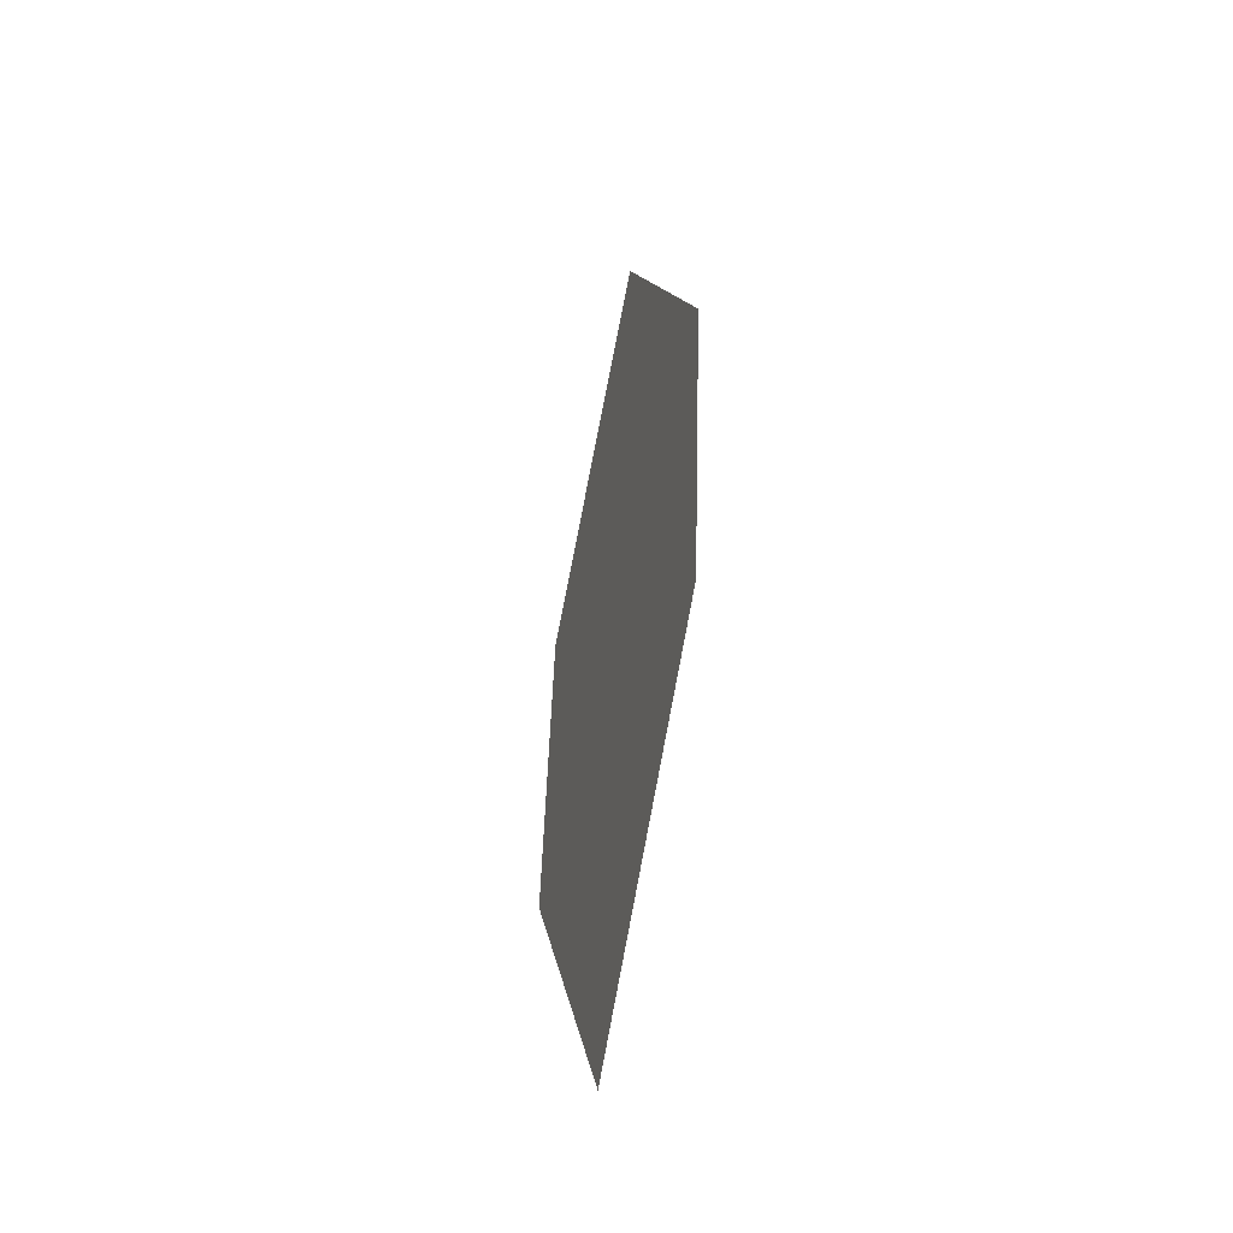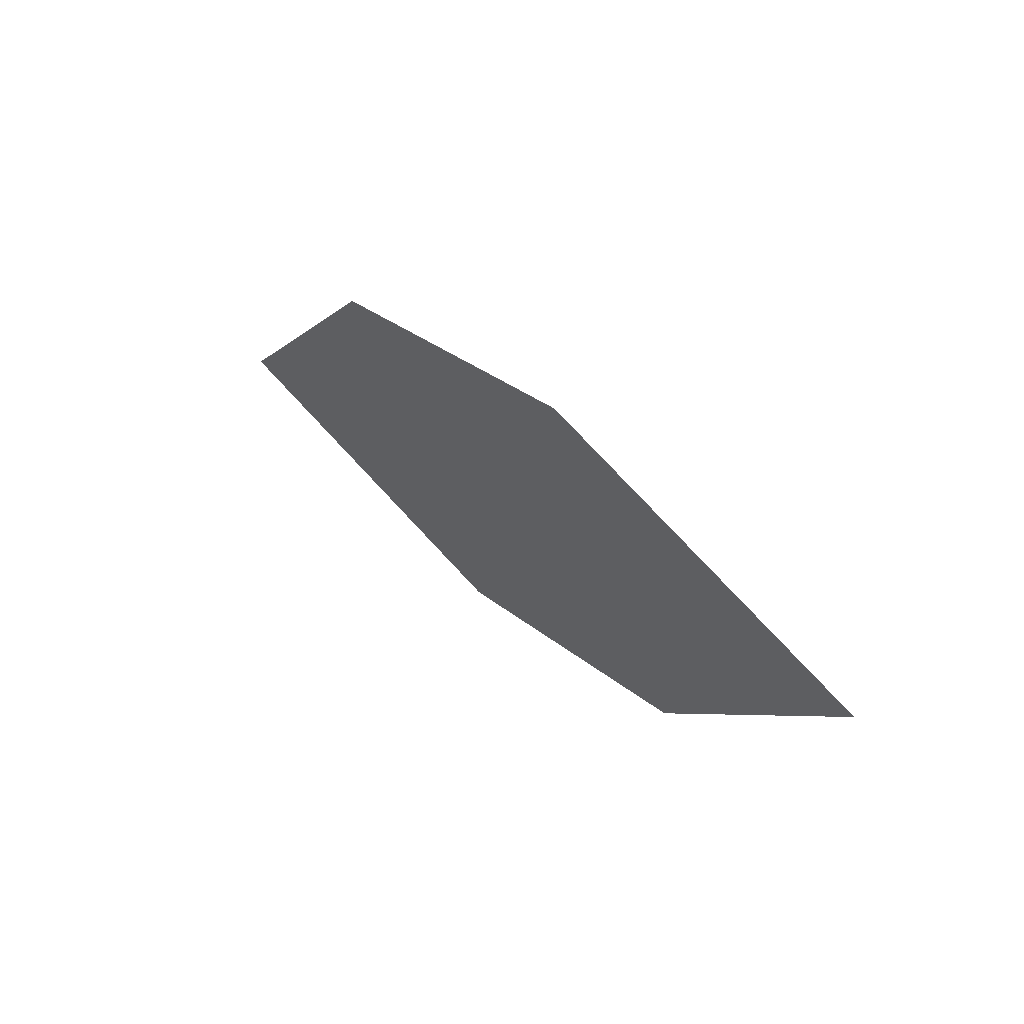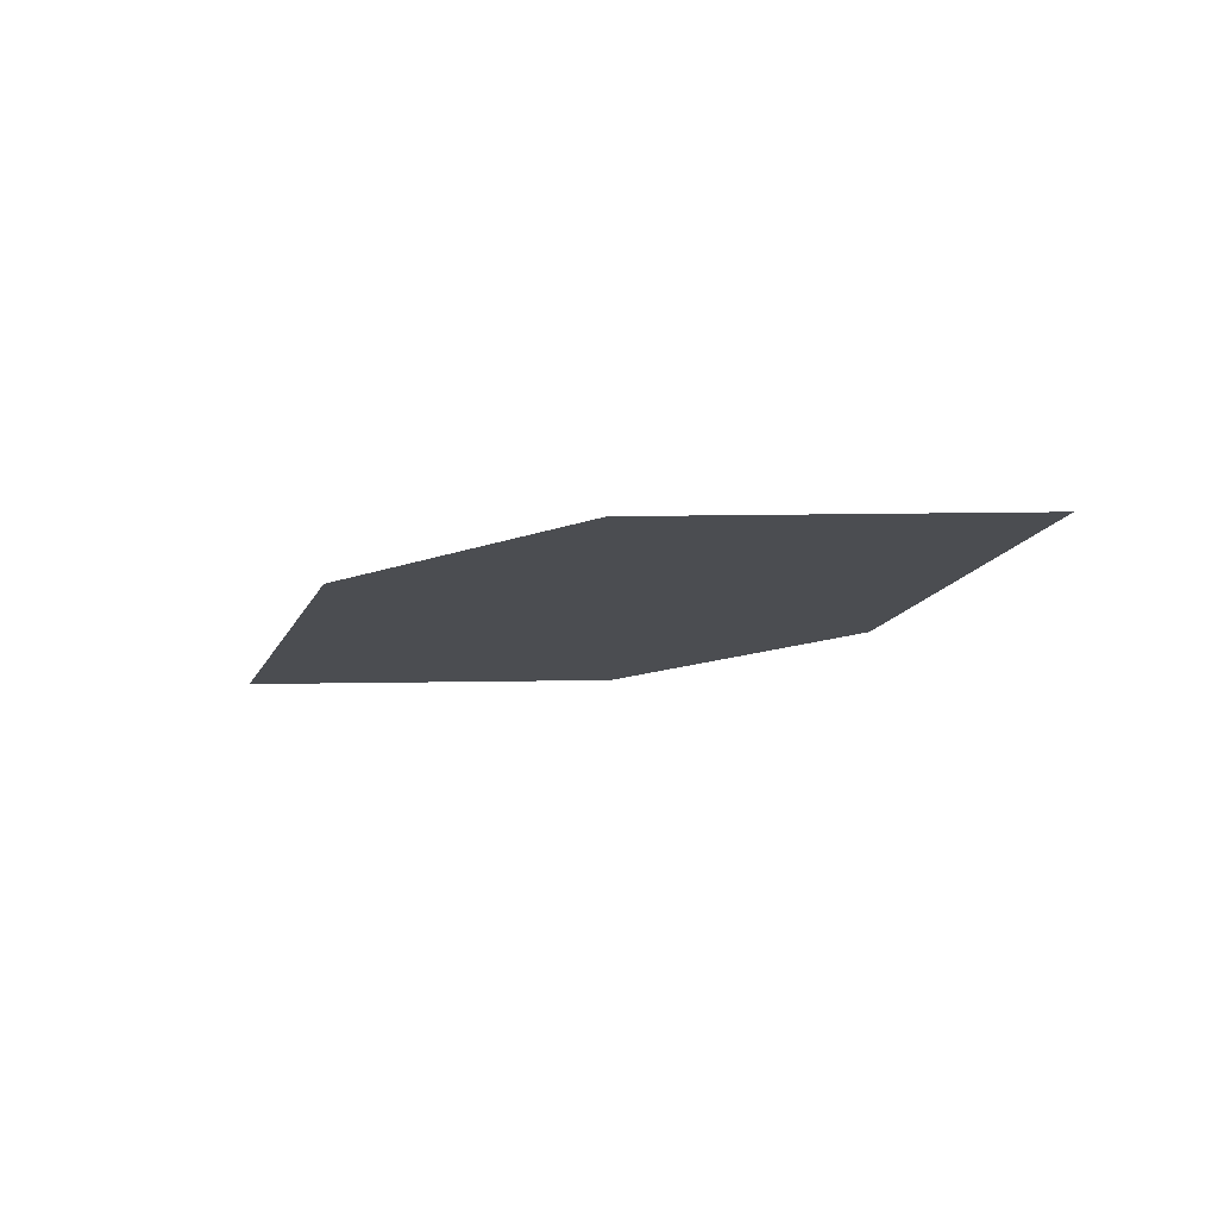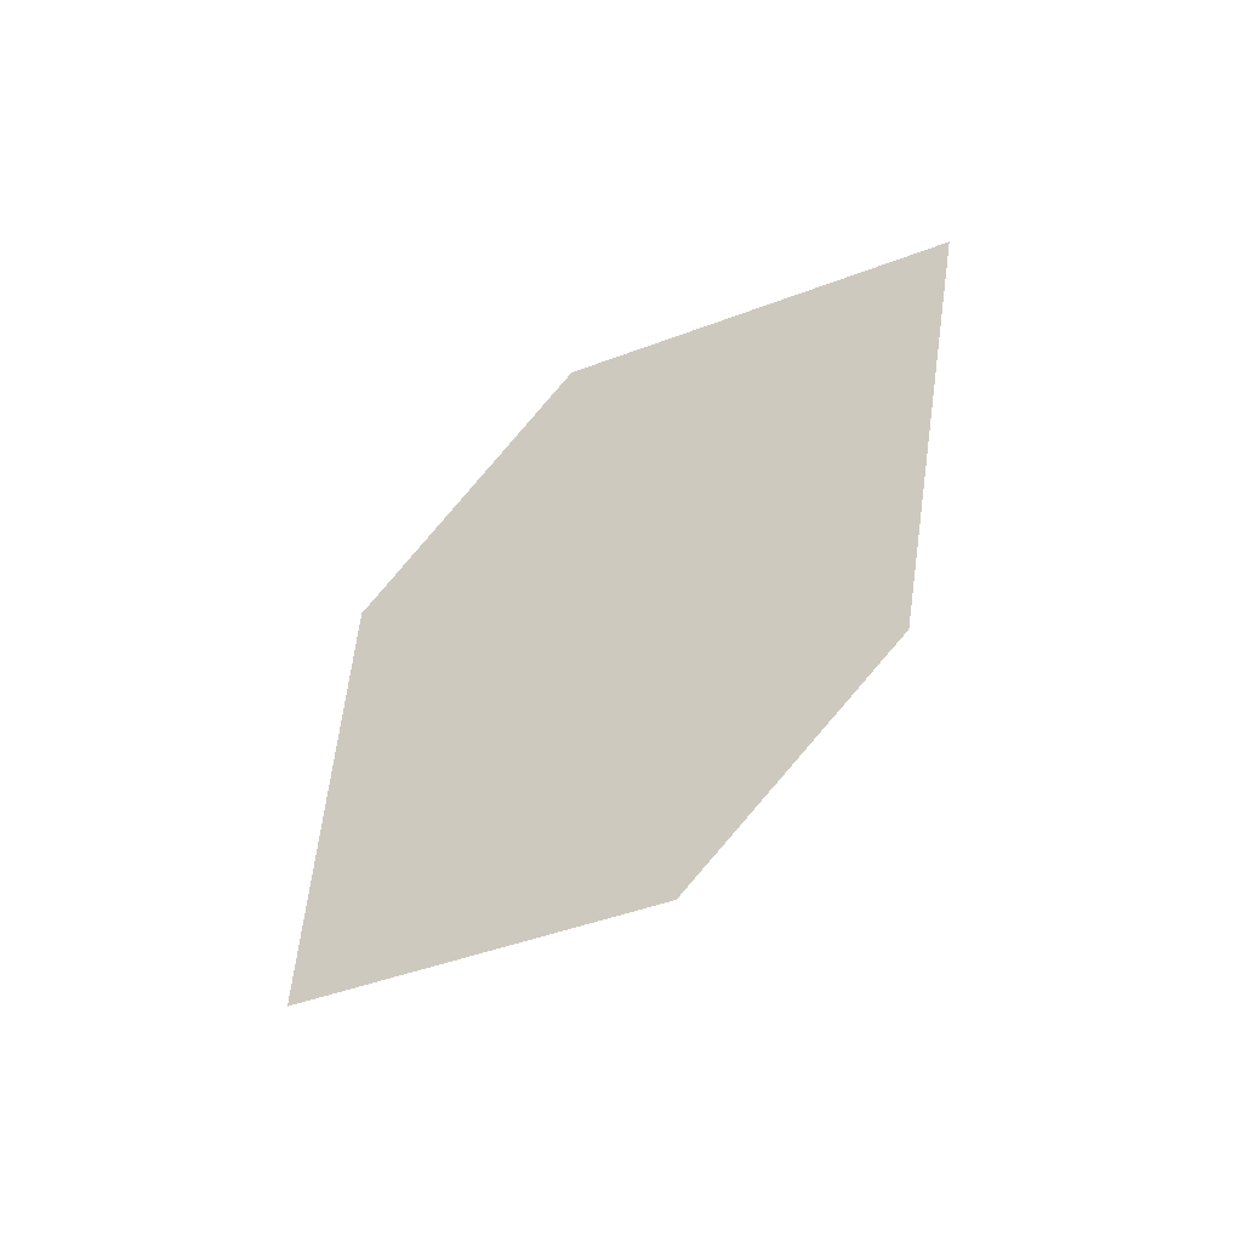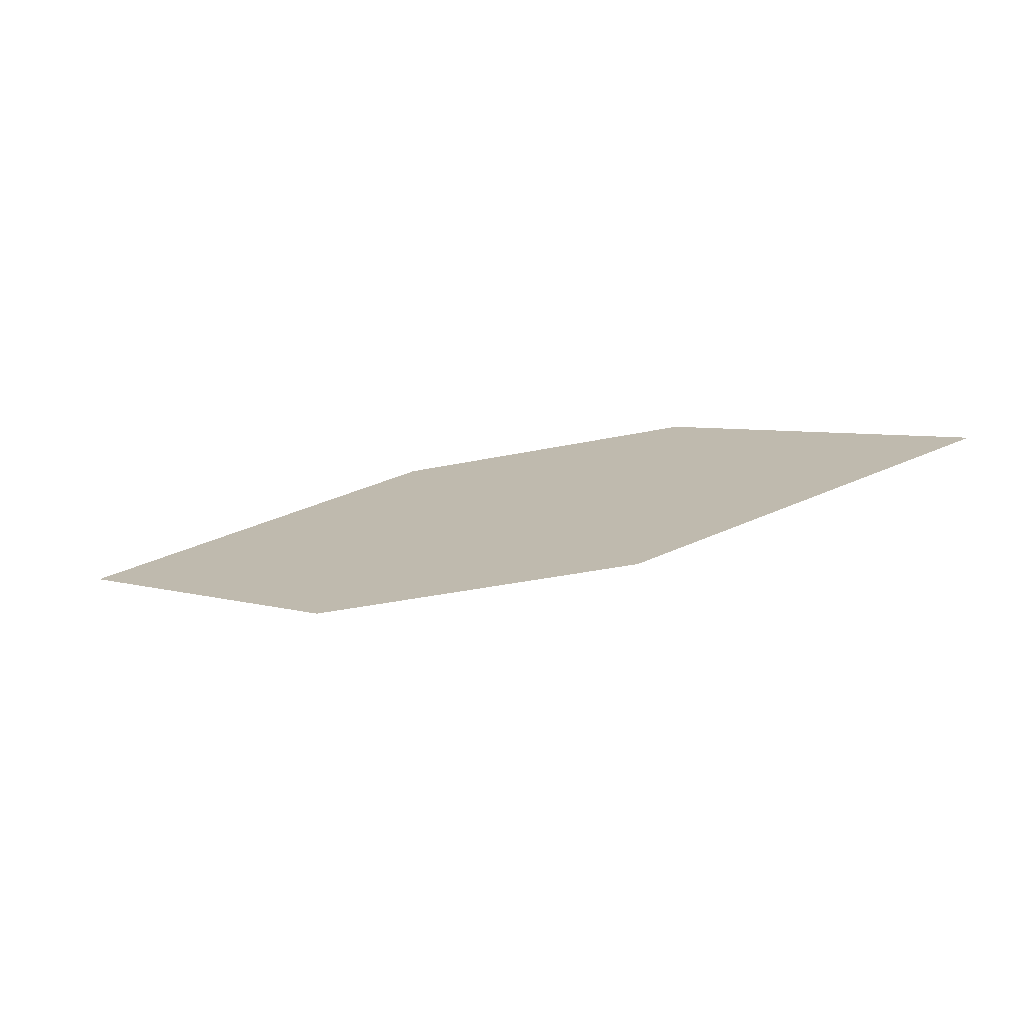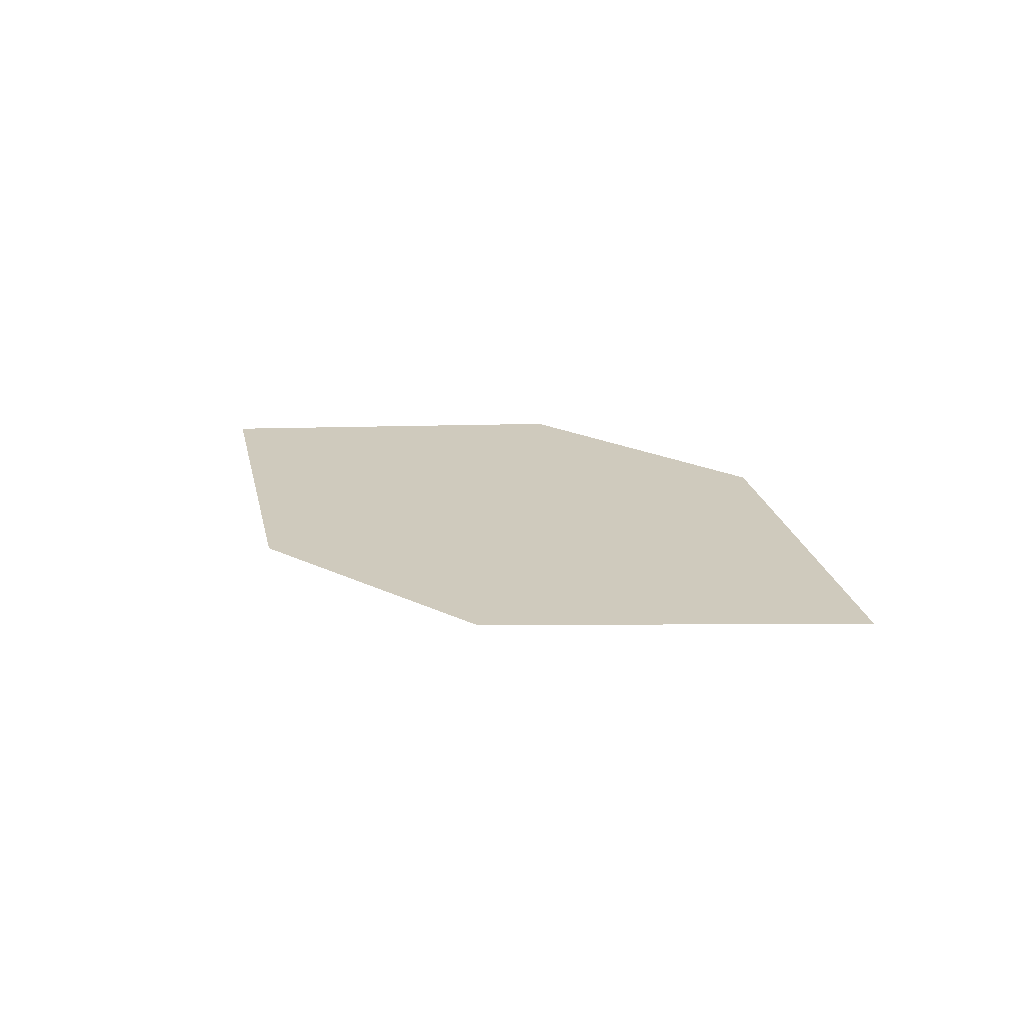
<metadata>
{"format":"obj","ext":"obj","renderer":"f3d","projection":"perspective","resolution":1024,"background":"white","views":[{"elev":42.5,"azim":-77.0,"up":"+Y"},{"elev":37.1,"azim":61.0,"up":"+Y"},{"elev":-37.1,"azim":38.8,"up":"+Z"},{"elev":72.4,"azim":137.1,"up":"+Z"},{"elev":-55.9,"azim":-154.1,"up":"+Y"},{"elev":3.0,"azim":46.2,"up":"+Z"}]}
</metadata>
<code>
o leaves.135
v -0.3149 0.05406 1.057
v -0.3571 0.07934 1.075
v -0.439 0.04264 1.082
v -0.3554 0.02117 1.056
v -0.3968 0.01736 1.065
v -0.3984 0.07553 1.083
f 1 2 6 3
f 1 3 5 4

</code>
